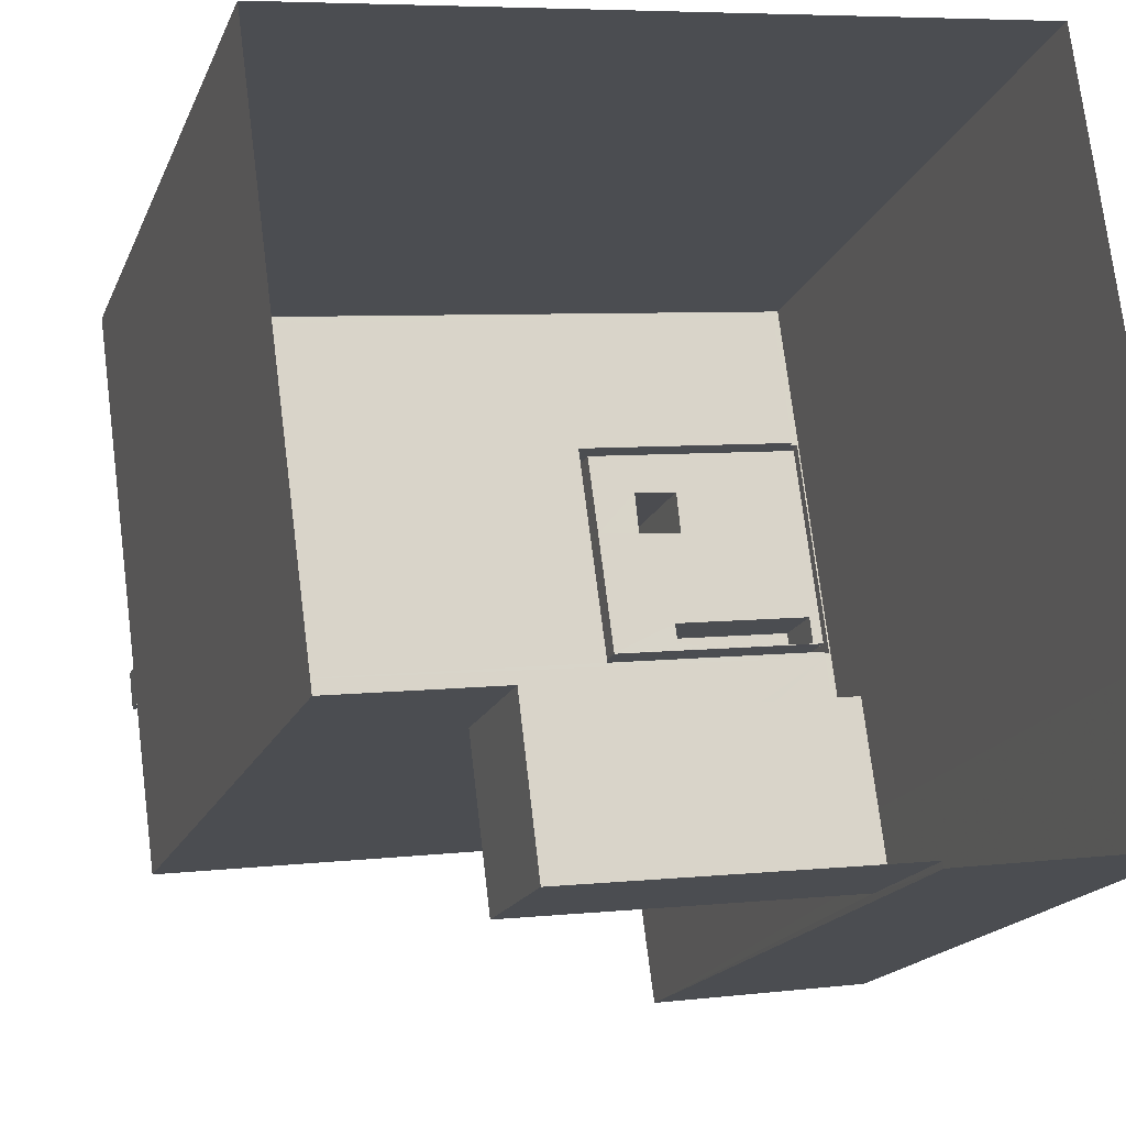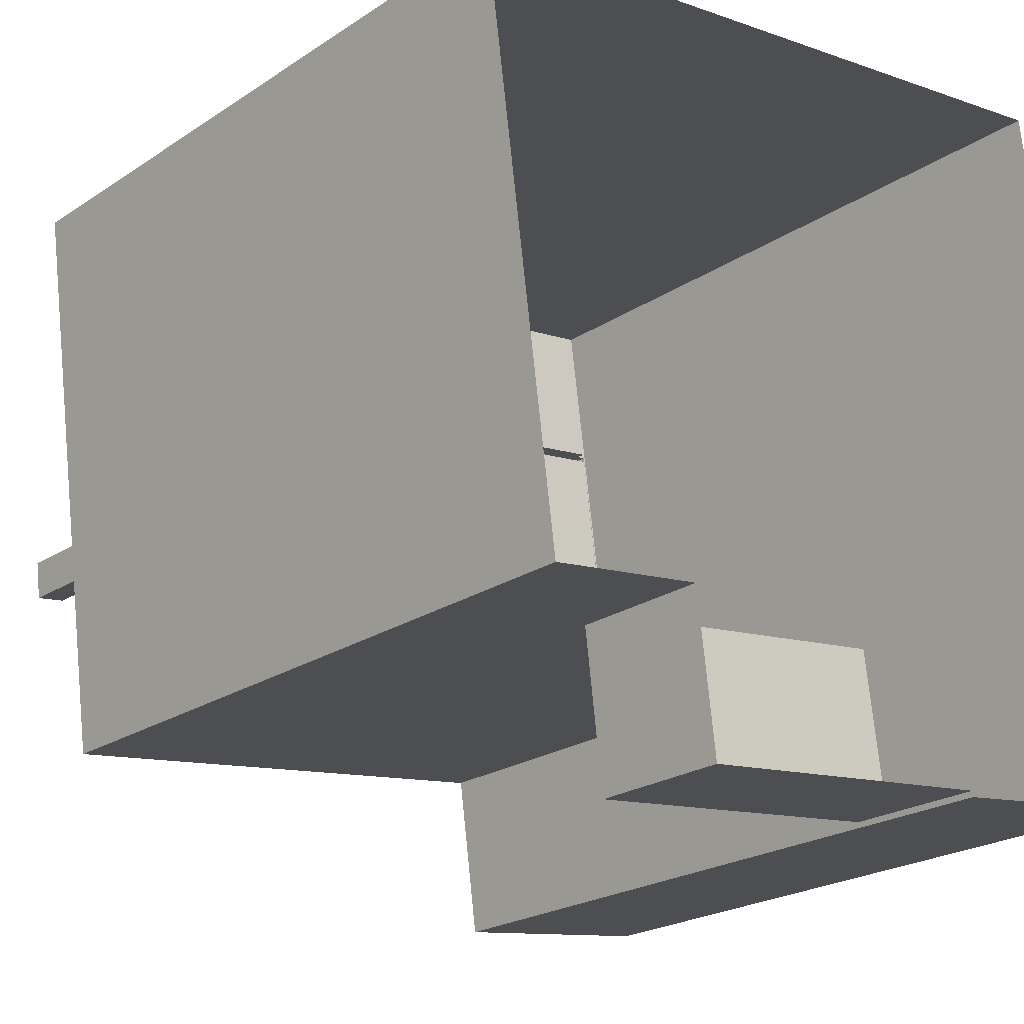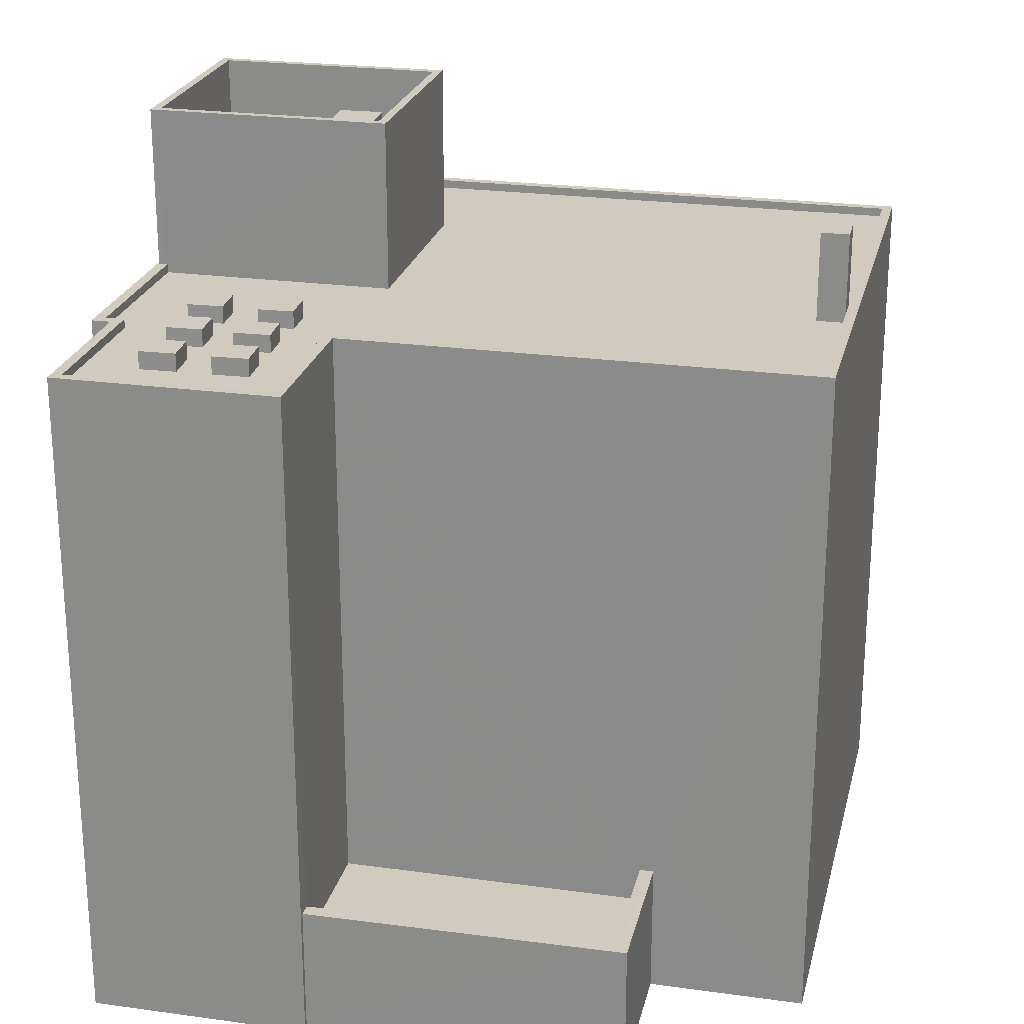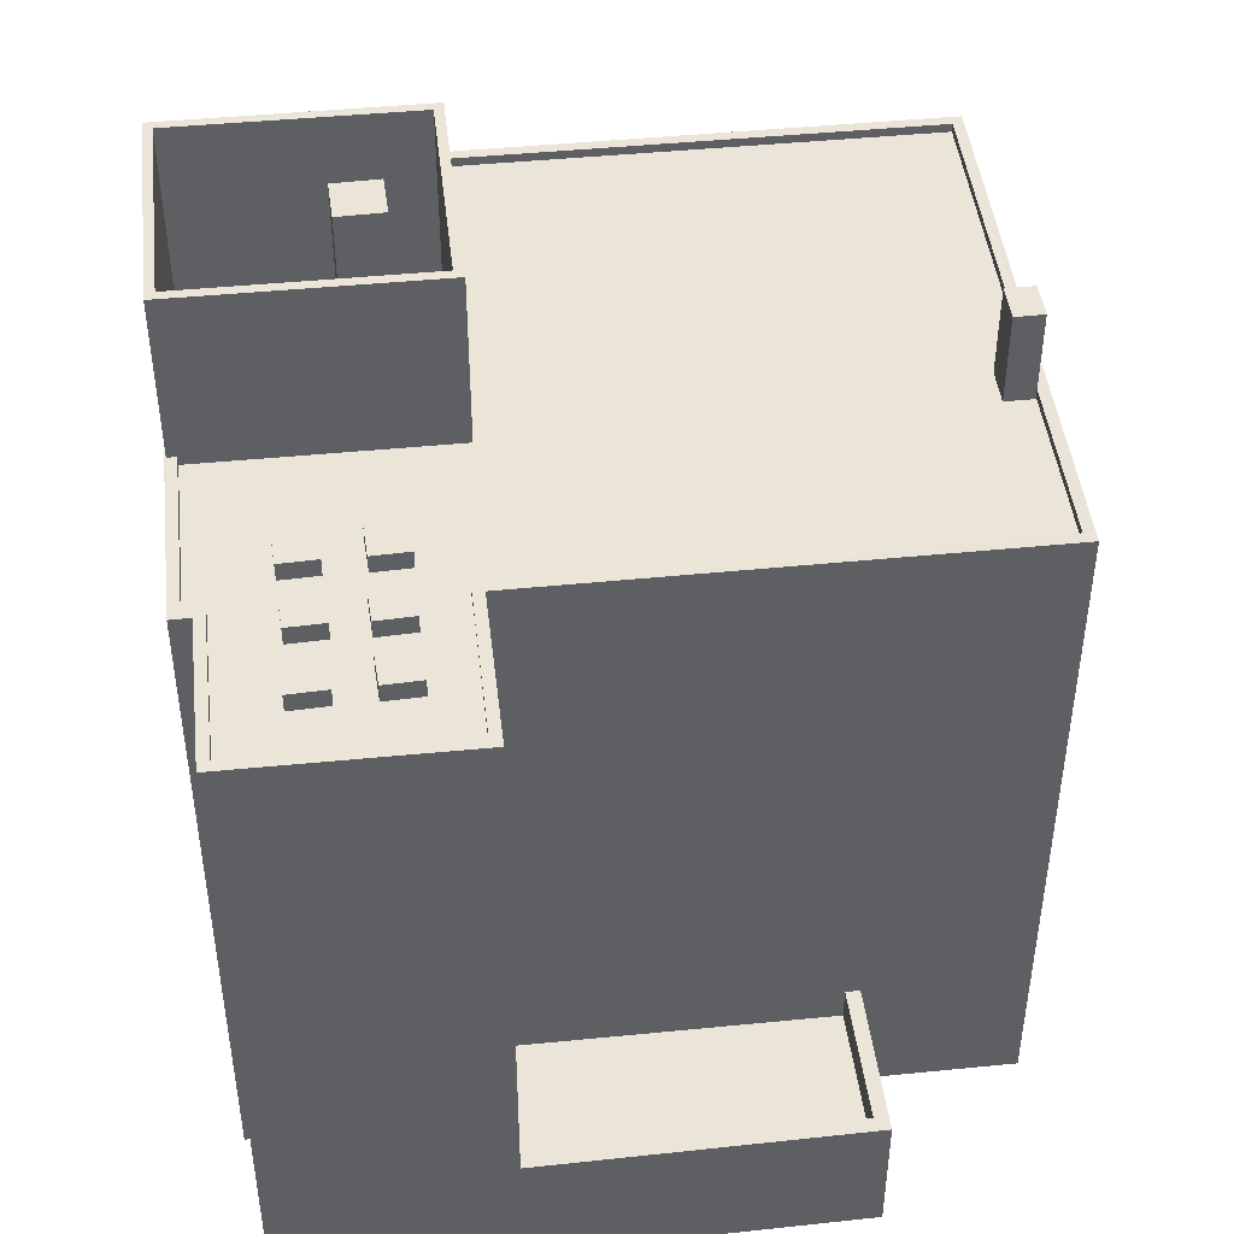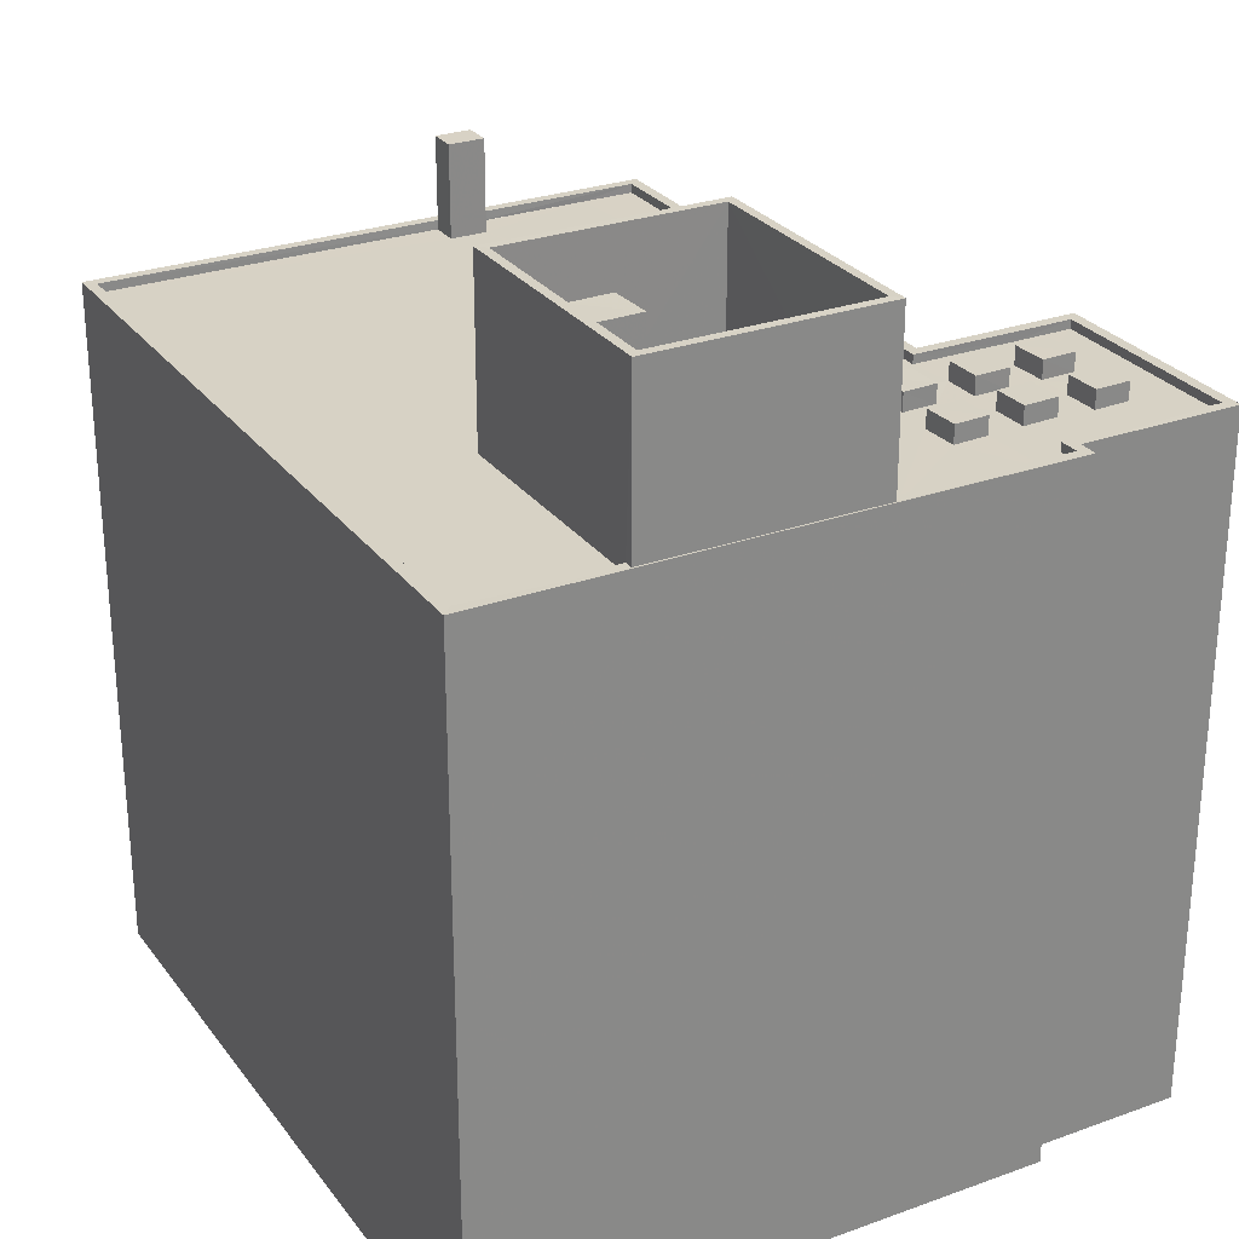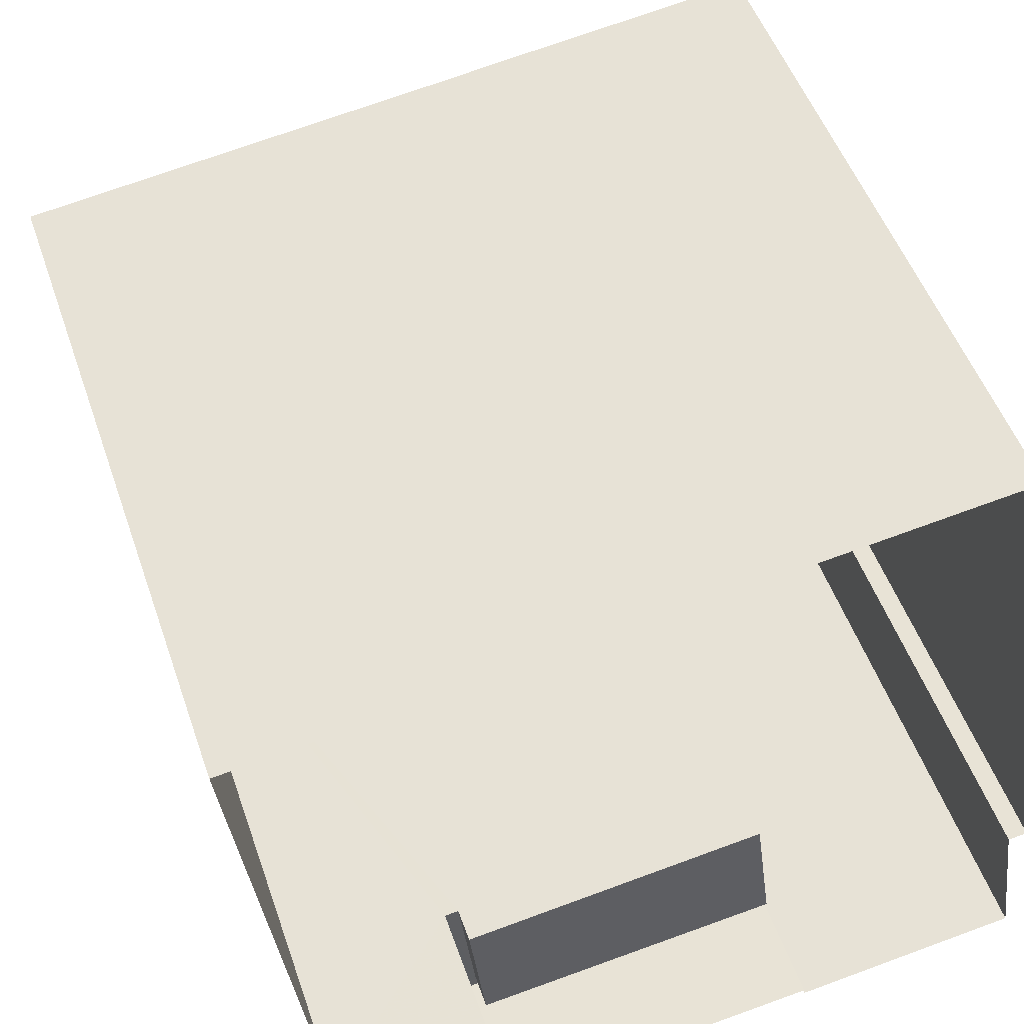
<metadata>
{"format":"obj","ext":"obj","renderer":"f3d","projection":"perspective","resolution":1024,"background":"white","views":[{"elev":-17.5,"azim":162.7,"up":"+Y"},{"elev":-22.2,"azim":138.9,"up":"+Y"},{"elev":23.5,"azim":5.5,"up":"+Z"},{"elev":45.5,"azim":-14.1,"up":"+Z"},{"elev":27.6,"azim":-126.5,"up":"+Z"},{"elev":49.8,"azim":161.4,"up":"+Y"}]}
</metadata>
<code>
v -8.894e+04 -9.893e+04 8.071
v -8.894e+04 -9.894e+04 8.071
v -8.895e+04 -9.894e+04 8.071
v -8.894e+04 -9.893e+04 8.071
v -8.893e+04 -9.892e+04 8.071
v -8.895e+04 -9.894e+04 8.071
v -8.896e+04 -9.894e+04 8.072
v -8.896e+04 -9.892e+04 8.072
v -8.896e+04 -9.893e+04 8.072
v -8.896e+04 -9.893e+04 8.072
v -8.895e+04 -9.894e+04 11.94
v -8.895e+04 -9.894e+04 11.94
v -8.894e+04 -9.894e+04 11.94
v -8.894e+04 -9.893e+04 11.94
v -8.894e+04 -9.893e+04 11.94
v -8.894e+04 -9.894e+04 11.94
v -8.895e+04 -9.893e+04 27.87
v -8.895e+04 -9.893e+04 27.87
v -8.895e+04 -9.893e+04 27.87
v -8.895e+04 -9.893e+04 27.87
v -8.895e+04 -9.892e+04 31.23
v -8.895e+04 -9.892e+04 31.23
v -8.895e+04 -9.892e+04 31.23
v -8.895e+04 -9.892e+04 31.23
v -8.895e+04 -9.894e+04 10.94
v -8.894e+04 -9.894e+04 10.94
v -8.894e+04 -9.893e+04 10.94
v -8.895e+04 -9.893e+04 10.94
v -8.896e+04 -9.893e+04 27.6
v -8.896e+04 -9.893e+04 27.6
v -8.896e+04 -9.893e+04 27.6
v -8.896e+04 -9.892e+04 27.6
v -8.896e+04 -9.892e+04 27.6
v -8.895e+04 -9.892e+04 27.6
v -8.896e+04 -9.892e+04 27.6
v -8.896e+04 -9.893e+04 27.6
v -8.895e+04 -9.893e+04 27.87
v -8.895e+04 -9.893e+04 27.87
v -8.895e+04 -9.893e+04 27.87
v -8.895e+04 -9.893e+04 27.87
v -8.895e+04 -9.893e+04 27.87
v -8.895e+04 -9.893e+04 27.87
v -8.895e+04 -9.893e+04 27.87
v -8.895e+04 -9.893e+04 27.87
v -8.896e+04 -9.893e+04 27.35
v -8.895e+04 -9.893e+04 27.35
v -8.896e+04 -9.893e+04 27.35
v -8.894e+04 -9.893e+04 27.35
v -8.894e+04 -9.893e+04 27.35
v -8.894e+04 -9.893e+04 27.35
v -8.895e+04 -9.893e+04 27.35
v -8.894e+04 -9.893e+04 27.35
v -8.895e+04 -9.893e+04 27.35
v -8.895e+04 -9.893e+04 27.35
v -8.895e+04 -9.893e+04 27.35
v -8.895e+04 -9.893e+04 27.35
v -8.895e+04 -9.893e+04 27.35
v -8.895e+04 -9.893e+04 27.35
v -8.895e+04 -9.893e+04 27.6
v -8.894e+04 -9.893e+04 27.6
v -8.895e+04 -9.893e+04 27.6
v -8.894e+04 -9.893e+04 27.6
v -8.896e+04 -9.893e+04 27.6
v -8.896e+04 -9.893e+04 27.6
v -8.895e+04 -9.894e+04 27.6
v -8.895e+04 -9.894e+04 27.6
v -8.896e+04 -9.894e+04 27.6
v -8.896e+04 -9.894e+04 27.6
v -8.895e+04 -9.893e+04 27.87
v -8.896e+04 -9.893e+04 27.87
v -8.896e+04 -9.893e+04 27.87
v -8.895e+04 -9.893e+04 27.87
v -8.894e+04 -9.893e+04 29.94
v -8.894e+04 -9.893e+04 29.94
v -8.894e+04 -9.893e+04 29.94
v -8.894e+04 -9.893e+04 29.94
v -8.896e+04 -9.893e+04 32.28
v -8.896e+04 -9.892e+04 32.28
v -8.896e+04 -9.893e+04 32.28
v -8.896e+04 -9.892e+04 32.28
v -8.895e+04 -9.893e+04 32.28
v -8.895e+04 -9.892e+04 32.28
v -8.895e+04 -9.892e+04 32.28
v -8.895e+04 -9.893e+04 32.28
v -8.895e+04 -9.893e+04 27.35
v -8.895e+04 -9.893e+04 27.35
v -8.895e+04 -9.893e+04 27.35
v -8.895e+04 -9.893e+04 27.35
v -8.895e+04 -9.893e+04 27.35
v -8.895e+04 -9.893e+04 27.35
v -8.895e+04 -9.893e+04 27.35
v -8.895e+04 -9.893e+04 27.35
v -8.895e+04 -9.893e+04 27.35
v -8.895e+04 -9.893e+04 27.35
v -8.895e+04 -9.893e+04 27.35
v -8.895e+04 -9.893e+04 27.35
v -8.896e+04 -9.893e+04 27.35
v -8.896e+04 -9.893e+04 27.35
v -8.896e+04 -9.893e+04 27.35
v -8.895e+04 -9.893e+04 27.35
v -8.896e+04 -9.893e+04 27.35
v -8.893e+04 -9.892e+04 27.6
v -8.893e+04 -9.892e+04 27.6
v -8.895e+04 -9.893e+04 27.87
v -8.895e+04 -9.893e+04 27.87
v -8.895e+04 -9.893e+04 27.87
v -8.895e+04 -9.893e+04 27.87
v -8.896e+04 -9.893e+04 27.35
v -8.895e+04 -9.893e+04 27.35
v -8.895e+04 -9.893e+04 27.35
v -8.896e+04 -9.893e+04 27.35
v -8.896e+04 -9.893e+04 27.35
v -8.895e+04 -9.893e+04 27.35
v -8.895e+04 -9.893e+04 27.35
v -8.895e+04 -9.894e+04 27.35
v -8.896e+04 -9.894e+04 27.35
v -8.895e+04 -9.893e+04 27.35
v -8.896e+04 -9.892e+04 27.6
v -8.896e+04 -9.893e+04 27.6
v -8.896e+04 -9.893e+04 27.6
v -8.896e+04 -9.892e+04 27.6
v -8.894e+04 -9.893e+04 27.35
v -8.895e+04 -9.893e+04 27.35
v -8.895e+04 -9.893e+04 27.35
v -8.895e+04 -9.893e+04 27.35
v -8.895e+04 -9.893e+04 27.35
v -8.896e+04 -9.893e+04 27.35
v -8.895e+04 -9.893e+04 27.35
v -8.896e+04 -9.893e+04 27.35
v -8.895e+04 -9.893e+04 27.35
v -8.896e+04 -9.893e+04 29.12
v -8.895e+04 -9.893e+04 29.12
v -8.896e+04 -9.893e+04 29.12
v -8.895e+04 -9.893e+04 29.12
v -8.895e+04 -9.893e+04 27.86
v -8.895e+04 -9.893e+04 27.86
v -8.895e+04 -9.893e+04 27.86
v -8.895e+04 -9.893e+04 27.86
v -8.895e+04 -9.893e+04 27.35
v -8.893e+04 -9.892e+04 27.35
v -8.894e+04 -9.893e+04 27.35
v -8.896e+04 -9.893e+04 27.35
v -8.895e+04 -9.892e+04 27.35
v -8.895e+04 -9.892e+04 27.35
v -8.896e+04 -9.892e+04 27.35
v -8.894e+04 -9.893e+04 27.35
v -8.895e+04 -9.892e+04 27.35
v -8.896e+04 -9.892e+04 27.35
v -8.896e+04 -9.892e+04 27.35
v -8.895e+04 -9.892e+04 27.35
v -8.895e+04 -9.892e+04 27.35
v -8.895e+04 -9.892e+04 27.35
v -8.895e+04 -9.892e+04 27.35
v -8.895e+04 -9.892e+04 27.35
v -8.896e+04 -9.893e+04 27.35
v -8.895e+04 -9.893e+04 27.35
f 1 2 3
f 4 1 5
f 6 7 3
f 8 5 1
f 9 10 8
f 7 9 3
f 3 9 1
f 9 8 1
f 11 12 13
f 14 13 15
f 15 13 16
f 13 12 16
f 17 18 19
f 17 20 18
f 21 22 23
f 24 21 23
f 25 26 27
f 28 25 27
f 29 30 31
f 29 31 32
f 33 34 32
f 33 35 34
f 30 36 31
f 31 33 32
f 37 38 39
f 37 40 38
f 41 42 43
f 44 41 43
f 45 46 47
f 48 49 50
f 47 51 49
f 48 50 52
f 45 53 46
f 49 54 50
f 55 56 57
f 58 55 57
f 51 54 49
f 46 58 47
f 47 57 51
f 47 58 57
f 59 60 61
f 59 62 60
f 63 30 29
f 64 30 63
f 65 59 61
f 59 65 66
f 67 66 68
f 63 67 68
f 64 63 68
f 68 66 65
f 69 70 71
f 72 69 71
f 73 74 75
f 76 73 75
f 77 78 79
f 78 80 79
f 81 82 83
f 84 81 83
f 82 80 78
f 83 82 78
f 85 86 87
f 88 85 87
f 89 90 91
f 86 92 87
f 93 94 95
f 87 92 94
f 96 97 98
f 98 97 99
f 89 87 94
f 100 90 89
f 98 99 101
f 96 100 93
f 96 98 100
f 93 89 94
f 100 89 93
f 102 60 62
f 102 103 60
f 104 105 106
f 104 107 105
f 108 109 110
f 111 108 112
f 109 113 110
f 112 108 110
f 114 85 88
f 85 114 115
f 101 99 116
f 90 116 115
f 90 101 116
f 91 90 117
f 117 115 114
f 90 115 117
f 118 119 120
f 118 121 119
f 77 79 81
f 84 77 81
f 122 50 123
f 86 123 124
f 92 86 124
f 50 54 123
f 55 125 56
f 124 54 125
f 96 126 97
f 53 45 127
f 55 53 128
f 45 129 127
f 126 127 97
f 130 93 95
f 128 93 130
f 128 53 126
f 130 124 125
f 123 54 124
f 125 55 128
f 53 127 126
f 128 130 125
f 131 132 133
f 131 134 132
f 34 102 32
f 34 103 102
f 135 136 137
f 138 135 137
f 139 47 49
f 52 140 141
f 48 52 141
f 139 142 47
f 143 144 145
f 144 143 140
f 140 146 141
f 146 139 49
f 146 143 139
f 143 146 140
f 147 148 149
f 148 147 150
f 150 151 152
f 149 153 147
f 152 151 154
f 147 151 150
f 111 155 149
f 149 155 153
f 154 153 156
f 113 156 110
f 152 156 113
f 154 156 152
f 155 111 112
f 153 155 156
f 146 73 141
f 146 74 73
f 109 84 113
f 84 83 152
f 113 84 152
f 83 150 152
f 16 2 1
f 15 16 1
f 115 65 85
f 86 85 61
f 86 61 123
f 85 65 61
f 25 28 11
f 3 12 6
f 28 59 11
f 6 12 66
f 11 59 66
f 12 11 66
f 22 21 151
f 147 22 151
f 156 134 110
f 156 132 134
f 57 56 42
f 56 125 43
f 56 43 42
f 145 144 34
f 35 145 34
f 106 105 128
f 126 106 128
f 134 131 112
f 110 134 112
f 75 74 146
f 49 75 146
f 30 127 129
f 30 64 127
f 17 19 94
f 92 17 94
f 20 17 92
f 124 20 92
f 102 5 8
f 32 102 8
f 39 38 87
f 89 39 87
f 112 133 155
f 112 131 133
f 126 104 106
f 126 96 104
f 42 41 51
f 57 42 51
f 143 35 82
f 82 35 80
f 143 145 35
f 80 35 33
f 114 88 40
f 88 87 38
f 40 88 38
f 107 93 128
f 105 107 128
f 23 22 147
f 153 23 147
f 114 37 117
f 114 40 37
f 66 67 7
f 6 66 7
f 154 23 153
f 154 24 23
f 25 13 26
f 25 11 13
f 73 76 48
f 141 73 48
f 138 137 53
f 55 138 53
f 48 75 49
f 48 76 75
f 109 120 84
f 84 120 77
f 109 108 120
f 77 120 119
f 70 69 100
f 98 70 100
f 90 71 101
f 90 72 71
f 51 44 54
f 51 41 44
f 119 78 77
f 119 121 78
f 130 95 18
f 95 94 19
f 18 95 19
f 63 9 7
f 67 63 7
f 100 72 90
f 100 69 72
f 3 2 16
f 12 3 16
f 71 70 98
f 101 71 98
f 136 135 58
f 46 136 58
f 44 43 125
f 54 44 125
f 62 4 5
f 102 62 5
f 135 138 55
f 58 135 55
f 108 111 120
f 111 149 120
f 149 148 118
f 120 149 118
f 14 59 28
f 59 14 62
f 62 15 4
f 28 27 14
f 4 15 1
f 14 15 62
f 45 47 36
f 129 45 30
f 47 142 36
f 45 36 30
f 151 24 154
f 151 21 24
f 93 104 96
f 93 107 104
f 61 122 123
f 61 60 122
f 27 13 14
f 27 26 13
f 130 20 124
f 130 18 20
f 29 32 8
f 10 29 8
f 155 132 156
f 155 133 132
f 65 115 116
f 68 65 116
f 148 150 118
f 121 118 78
f 78 118 83
f 118 150 83
f 52 50 60
f 140 52 103
f 50 122 60
f 103 52 60
f 103 144 140
f 103 34 144
f 81 143 82
f 81 139 143
f 142 139 36
f 31 36 79
f 79 36 81
f 36 139 81
f 127 64 97
f 97 64 99
f 99 68 116
f 99 64 68
f 89 91 39
f 91 37 39
f 91 117 37
f 63 10 9
f 63 29 10
f 33 79 80
f 33 31 79
f 53 136 46
f 53 137 136

</code>
